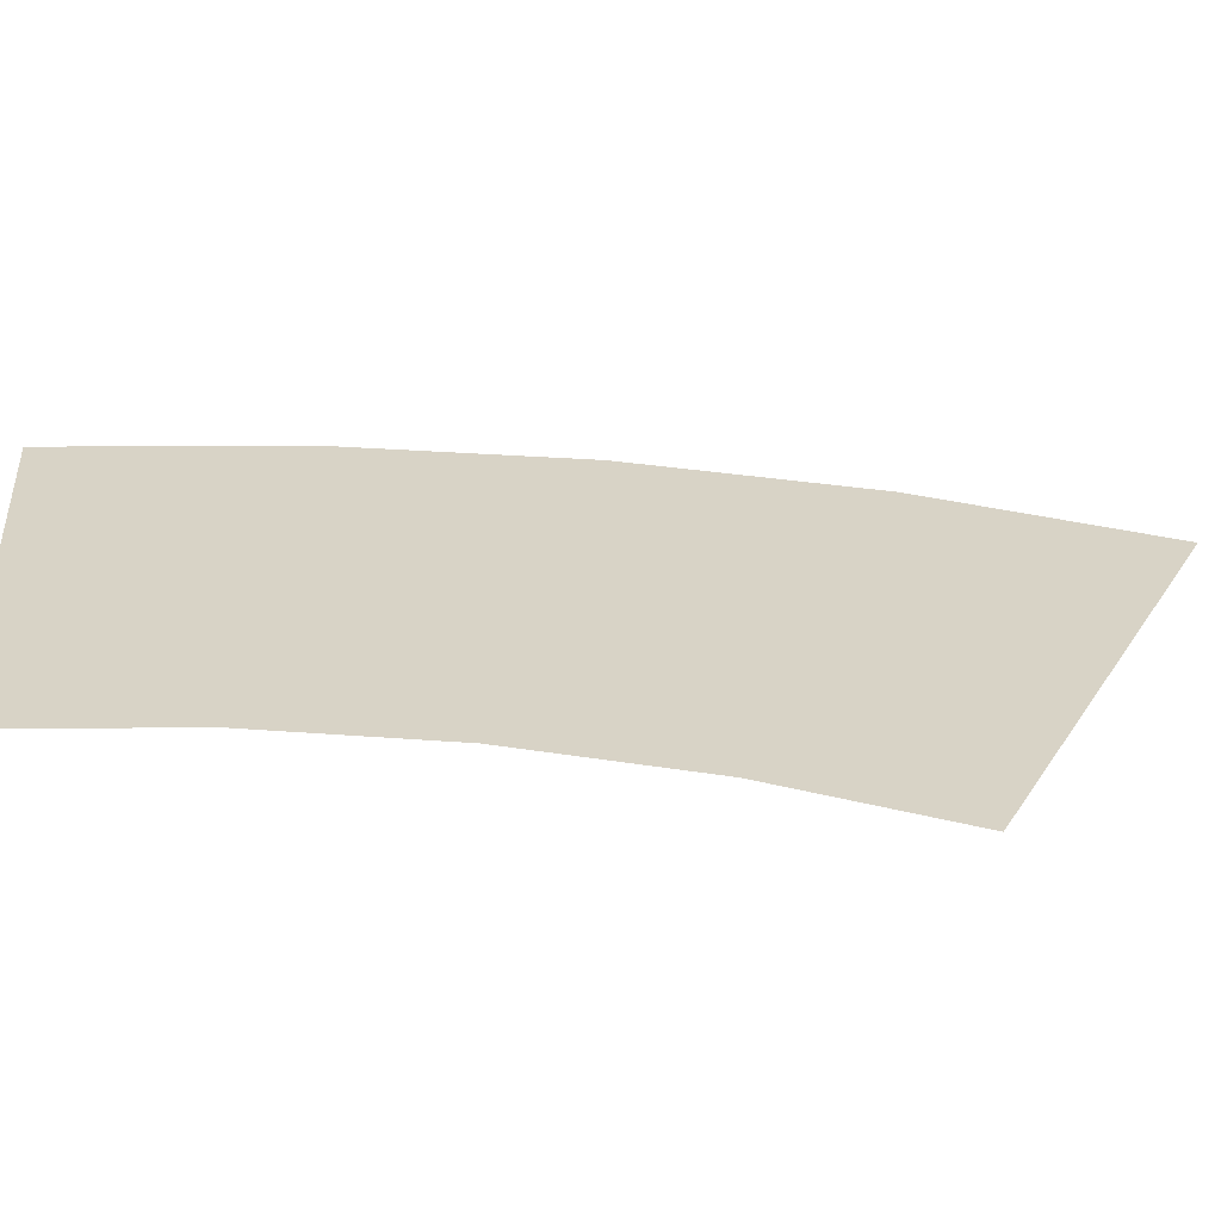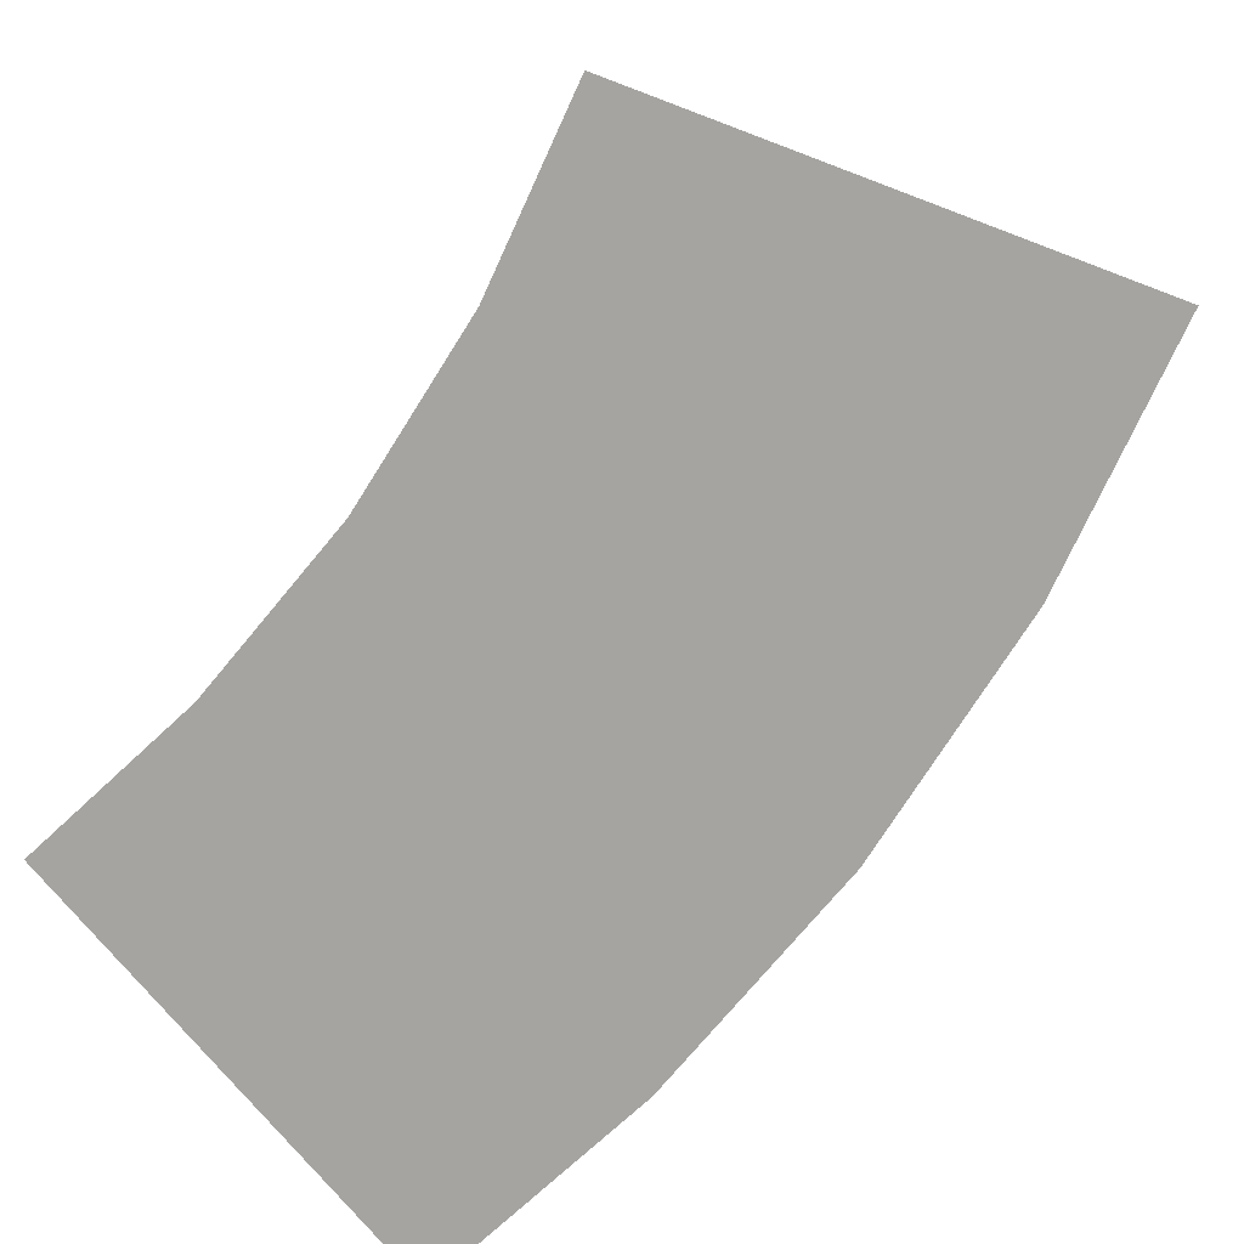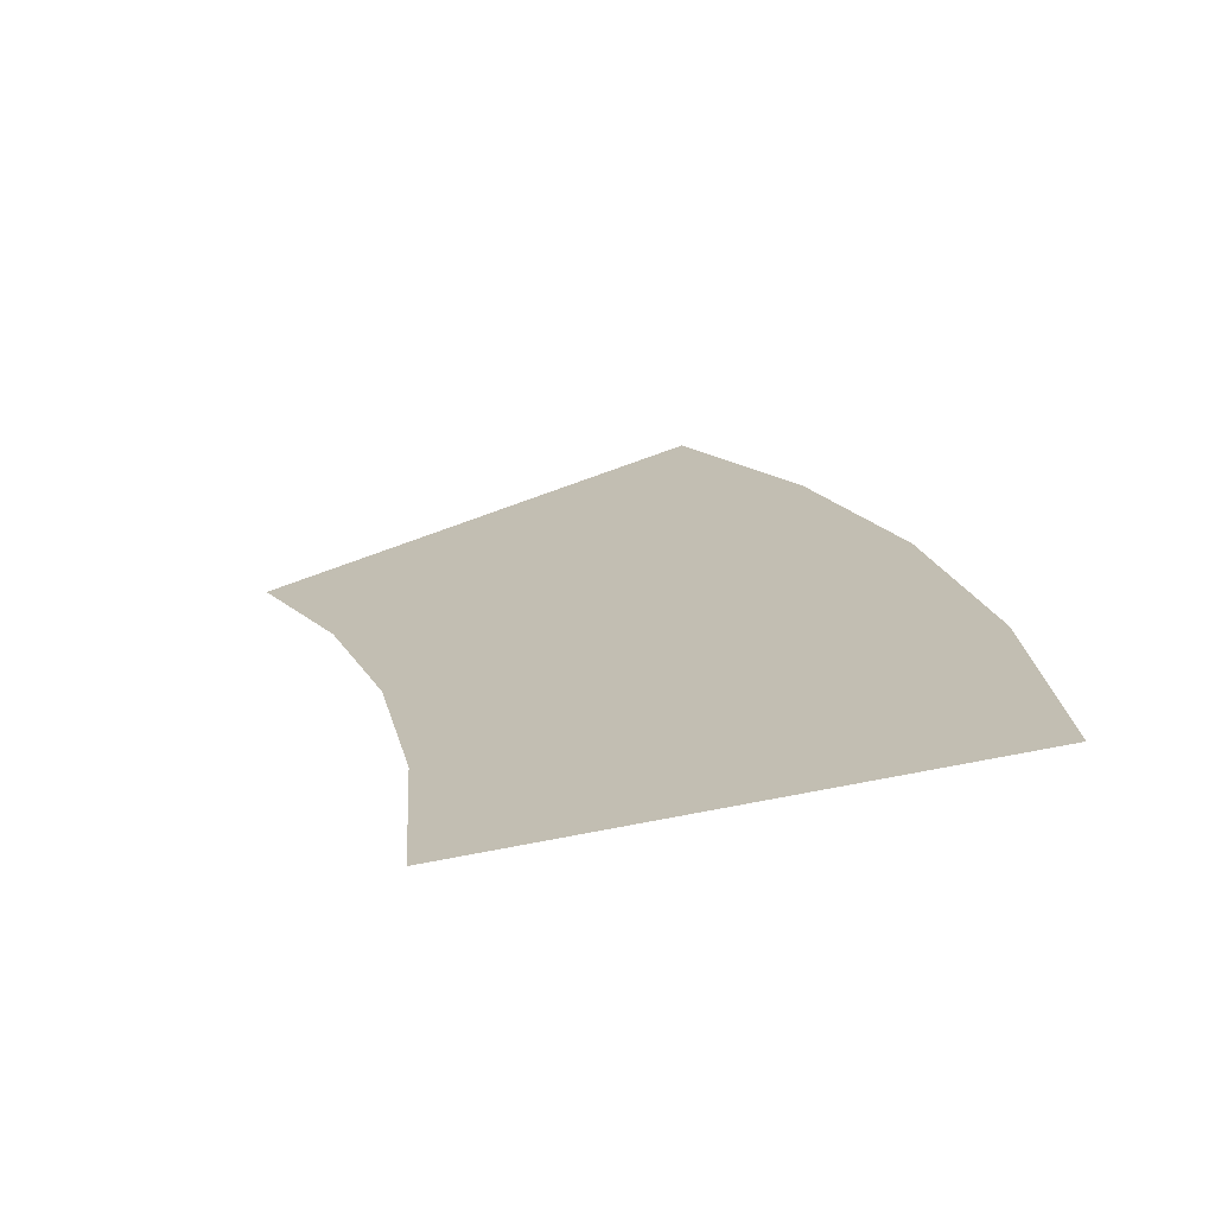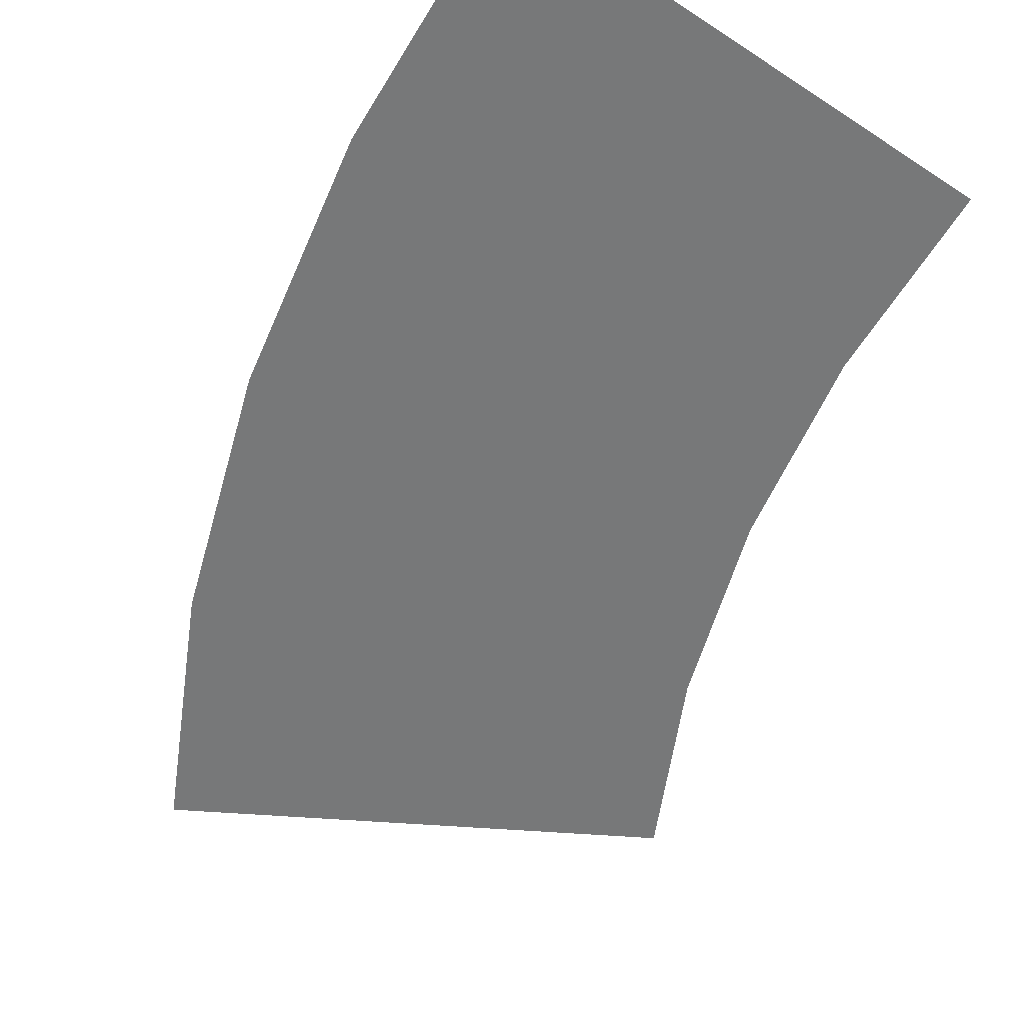
<metadata>
{"format":"obj","ext":"obj","renderer":"f3d","projection":"perspective","resolution":1024,"background":"white","views":[{"elev":28.1,"azim":-94.4,"up":"+Y"},{"elev":-73.2,"azim":-50.8,"up":"+Y"},{"elev":-71.2,"azim":11.3,"up":"+Z"},{"elev":-57.4,"azim":145.6,"up":"+Y"}]}
</metadata>
<code>
v 0.2 0 0
v 0.1983 0 0.0261
v 0.1487 0 0.01957
v 0.15 0 0
v 0.1983 0 0.0261
v 0.1932 0 0.05176
v 0.1449 0 0.03882
v 0.1487 0 0.01957
v 0.1932 0 0.05176
v 0.1848 0 0.07654
v 0.1386 0 0.0574
v 0.1449 0 0.03882
v 0.1848 0 0.07654
v 0.1732 0 0.1
v 0.1299 0 0.075
v 0.1386 0 0.0574
g mesh1628
f 1 2 3
f 3 4 1
f 5 6 7
f 7 8 5
f 9 10 11
f 11 12 9
f 13 14 15
f 15 16 13

</code>
